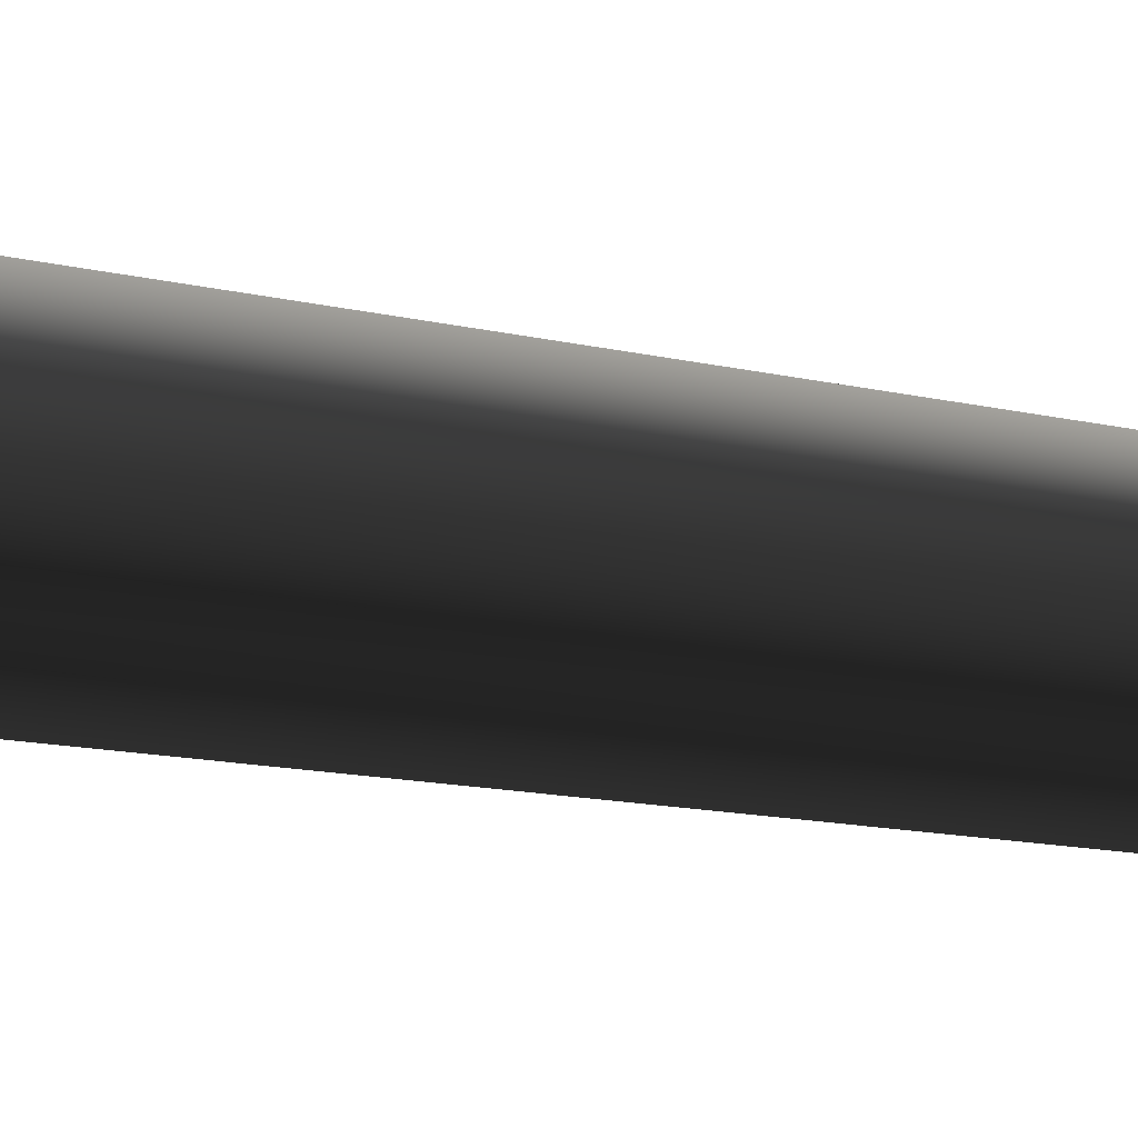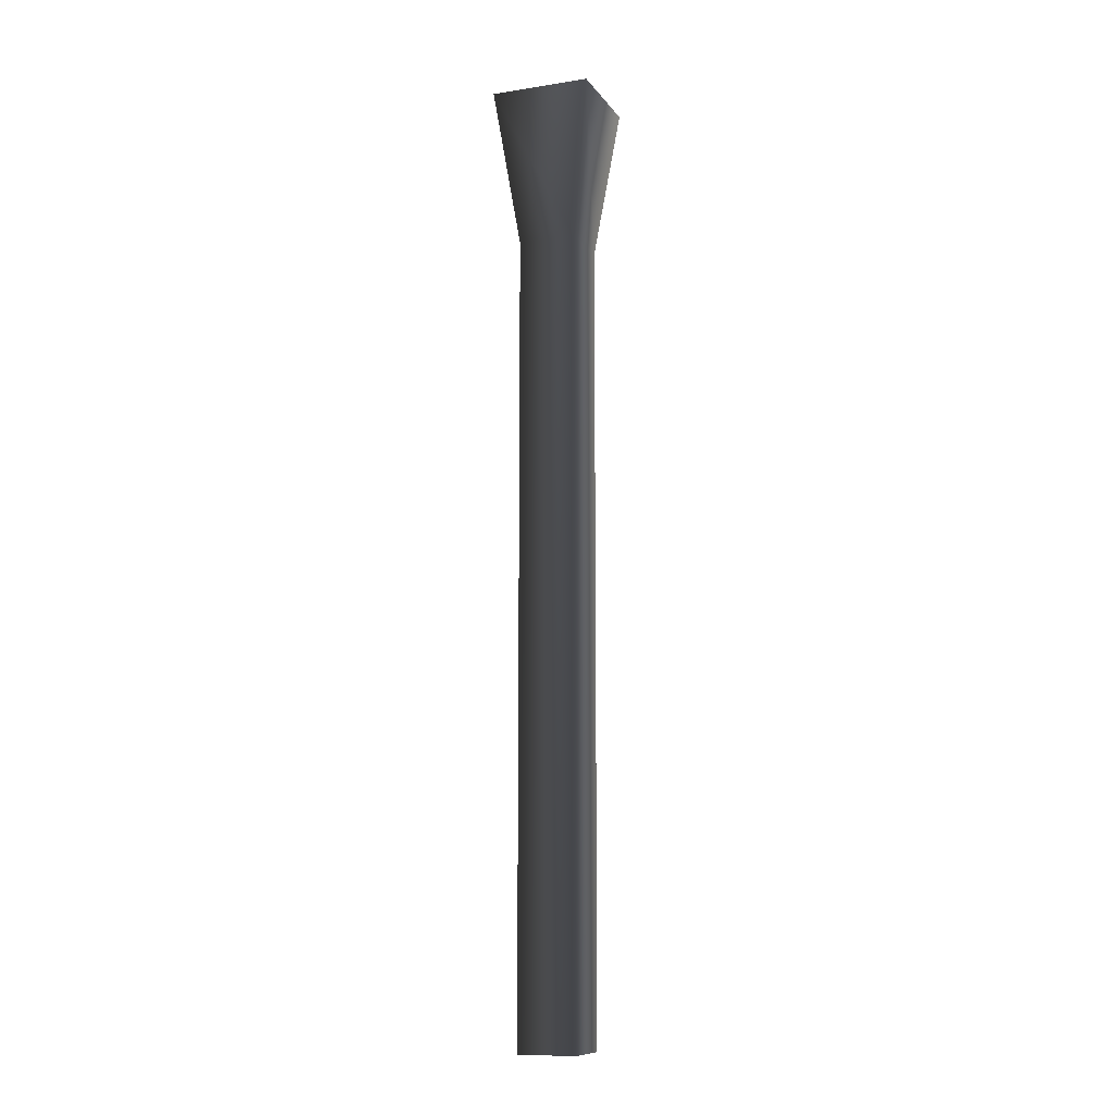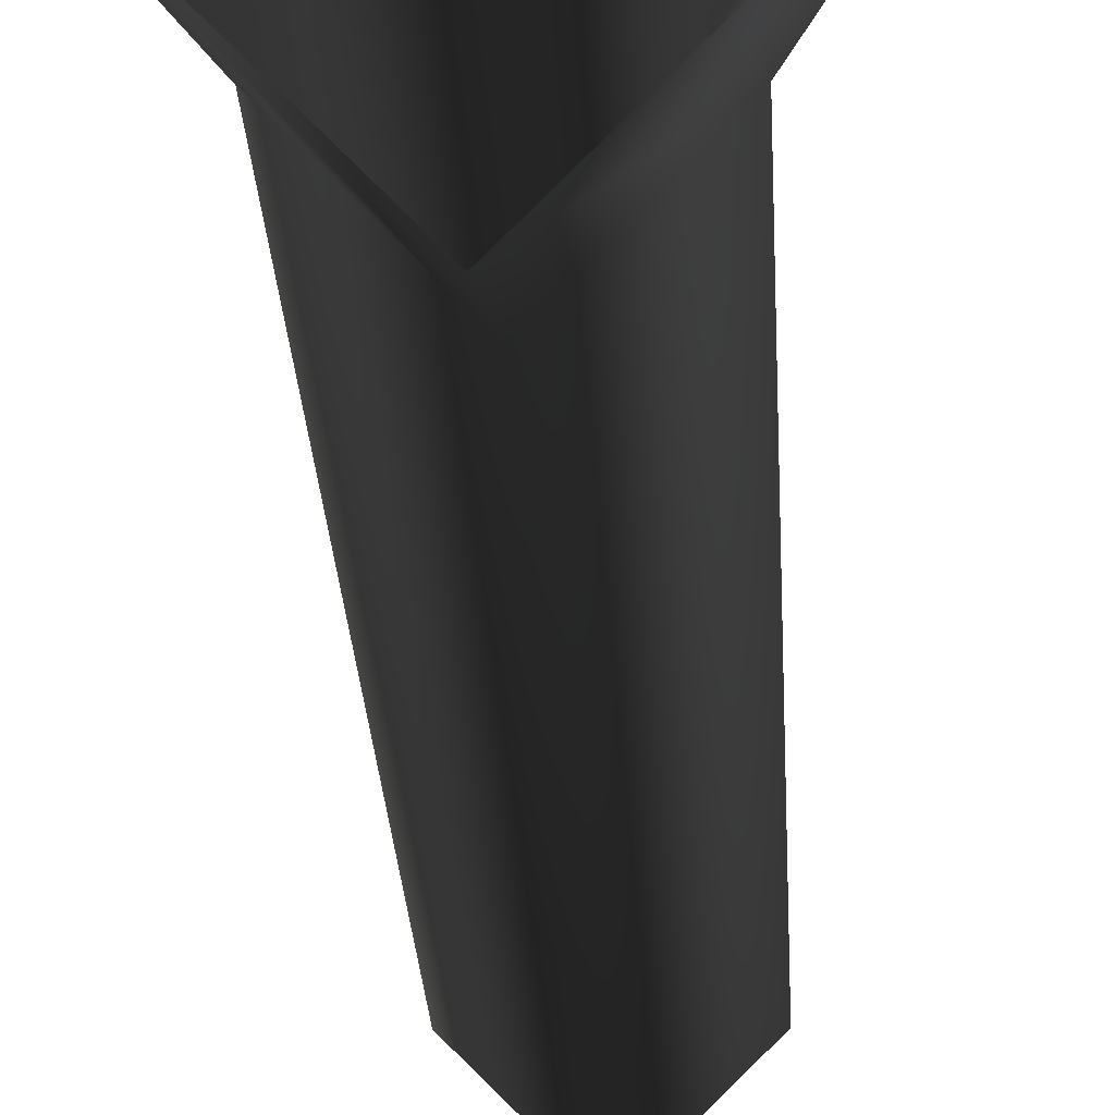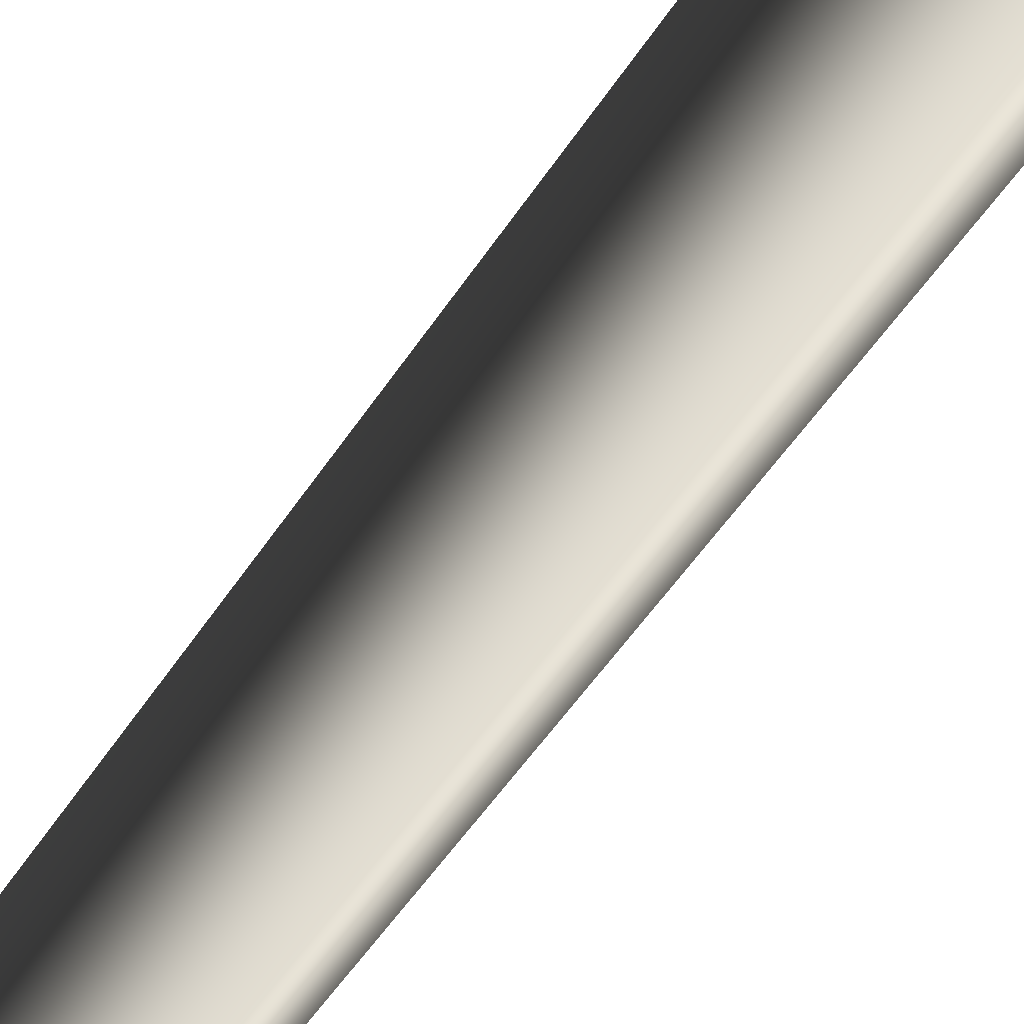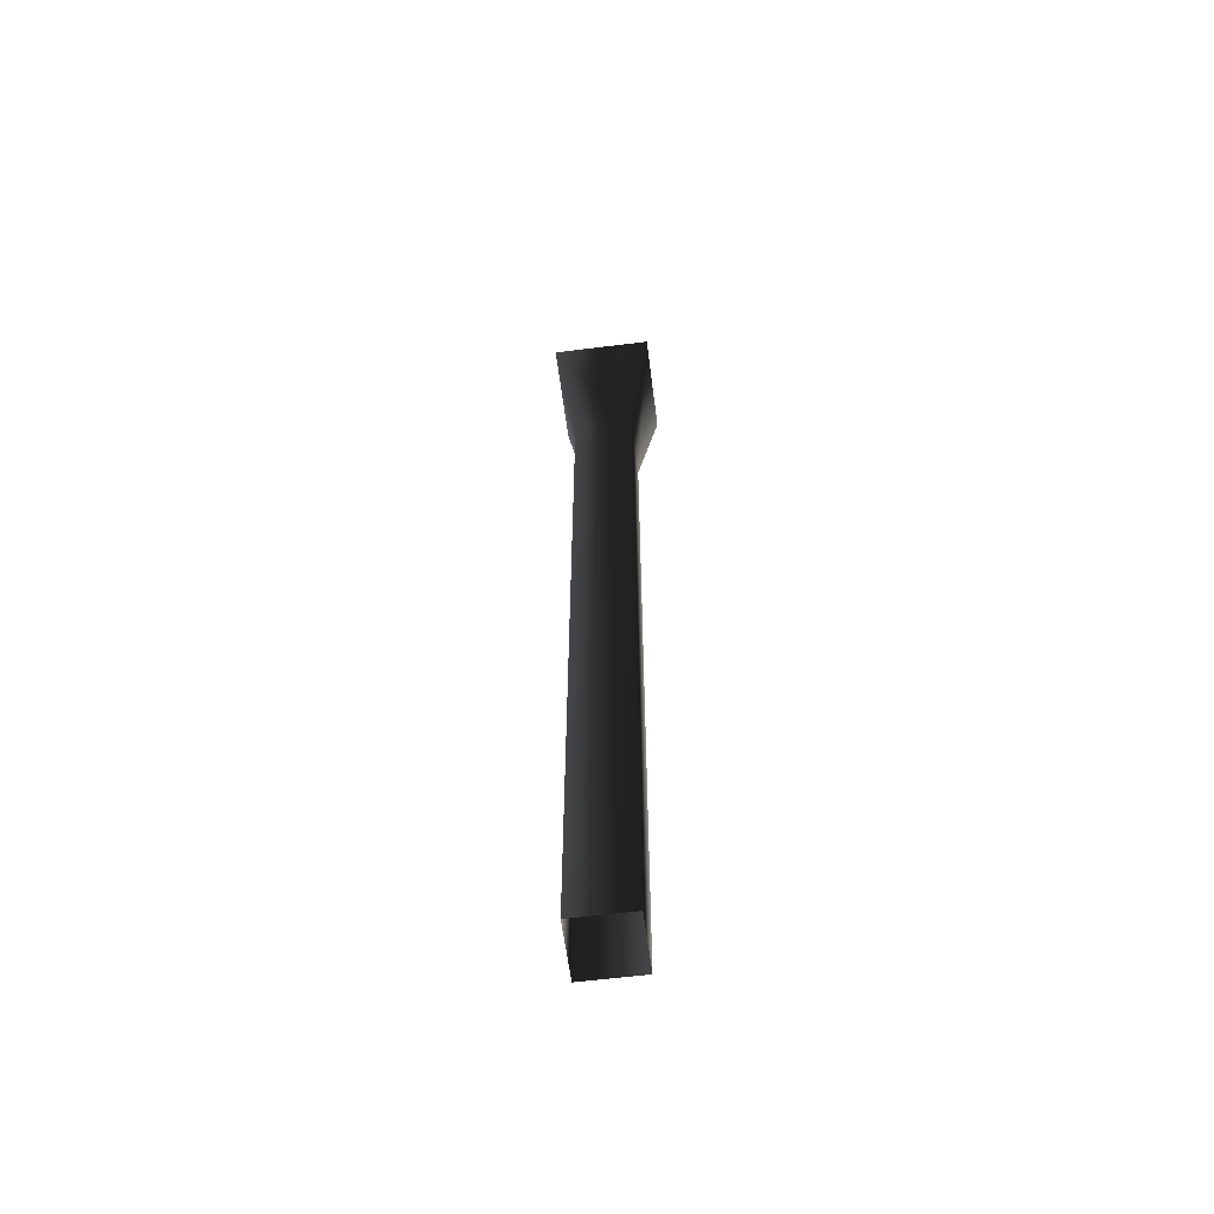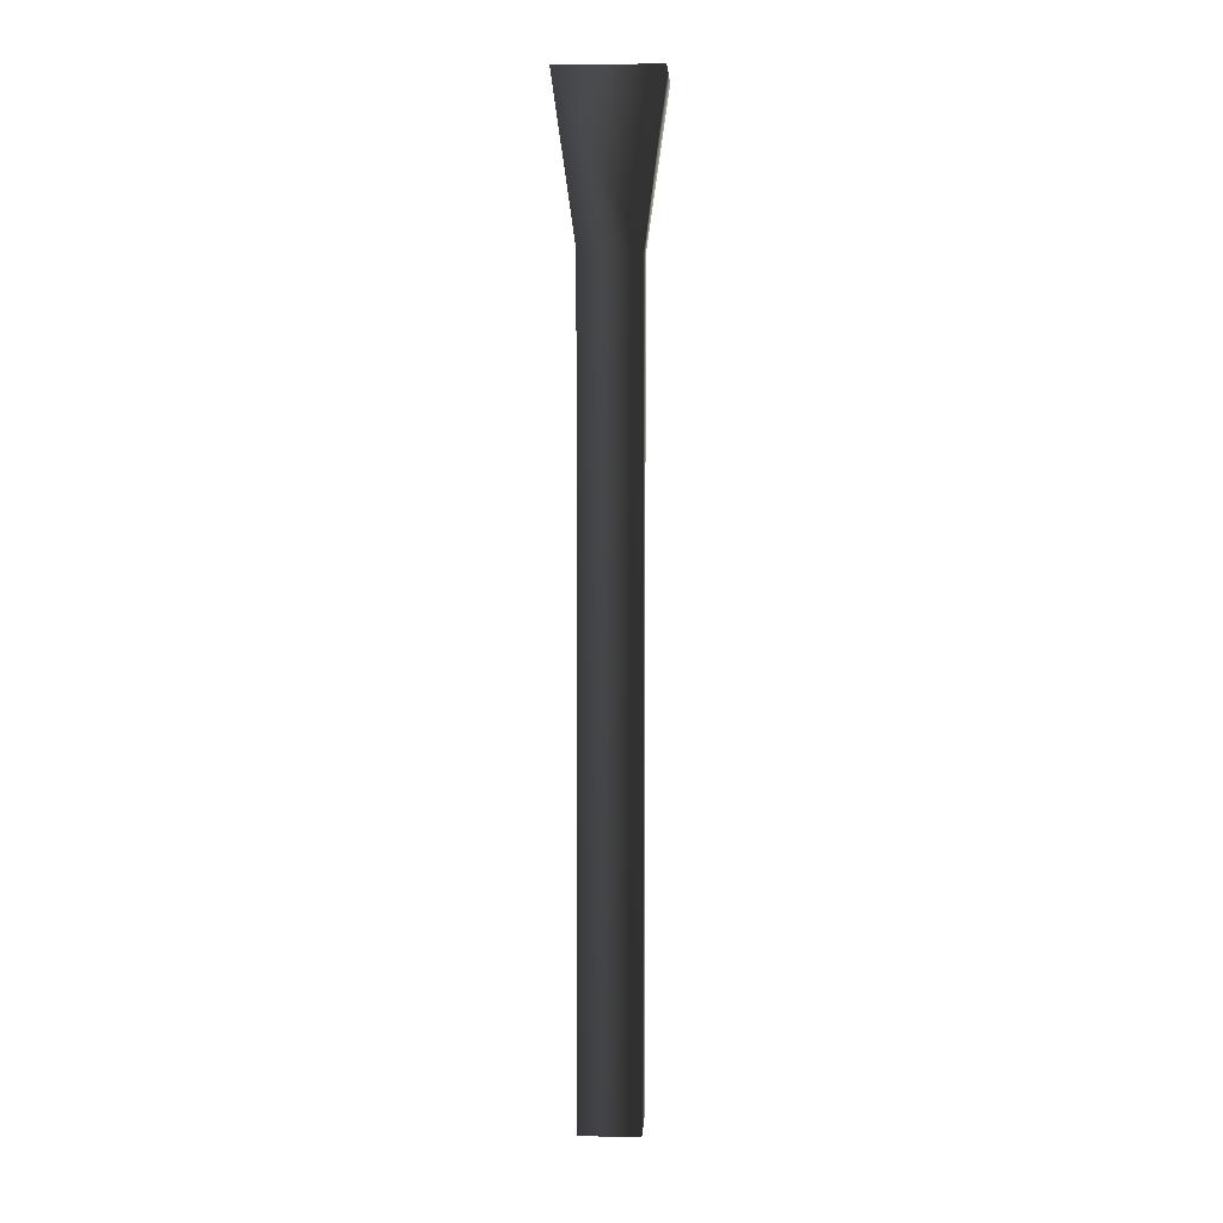
<metadata>
{"format":"obj","ext":"obj","renderer":"f3d","projection":"perspective","resolution":1024,"background":"white","views":[{"elev":-6.0,"azim":-140.5,"up":"+Z"},{"elev":-10.6,"azim":156.2,"up":"+Y"},{"elev":-13.2,"azim":-178.5,"up":"+Z"},{"elev":-31.5,"azim":-22.6,"up":"+Z"},{"elev":-59.5,"azim":-37.7,"up":"+Y"},{"elev":4.9,"azim":-131.5,"up":"+Y"}]}
</metadata>
<code>
g GunCarriage0Shape2
v 0.4339 -5.879 7.828
v -0.01437 -5.879 8.277
v -0.01437 2.756 8.277
v 0.4339 2.756 7.828
v -0.01437 -5.879 8.277
v 0.4339 -5.879 8.725
v 0.4339 2.756 8.725
v -0.01437 2.756 8.277
v 0.4339 -5.879 8.725
v 0.8822 -5.879 8.277
v 0.8822 2.756 8.277
v 0.4339 2.756 8.725
v 0.8822 -5.879 8.277
v 0.4339 -5.879 7.828
v 0.4339 2.756 7.828
v 0.8822 2.756 8.277
v 0.8822 2.756 8.277
v 0.4339 2.756 7.828
v 0.4339 4.442 7.505
v 1.206 4.442 8.277
v 0.4339 2.756 8.725
v 0.8822 2.756 8.277
v 1.206 4.442 8.277
v 0.4339 4.442 9.048
v -0.01437 2.756 8.277
v 0.4339 2.756 8.725
v 0.4339 4.442 9.048
v -0.3379 4.442 8.277
v 0.4339 2.756 7.828
v -0.01437 2.756 8.277
v -0.3379 4.442 8.277
v 0.4339 4.442 7.505
f 1 2 4
f 2 3 4
f 5 6 8
f 6 7 8
f 9 10 12
f 10 11 12
f 13 14 16
f 14 15 16
f 19 20 18
f 17 18 20
f 23 24 22
f 21 22 24
f 27 28 26
f 25 26 28
f 31 32 30
f 29 30 32

</code>
